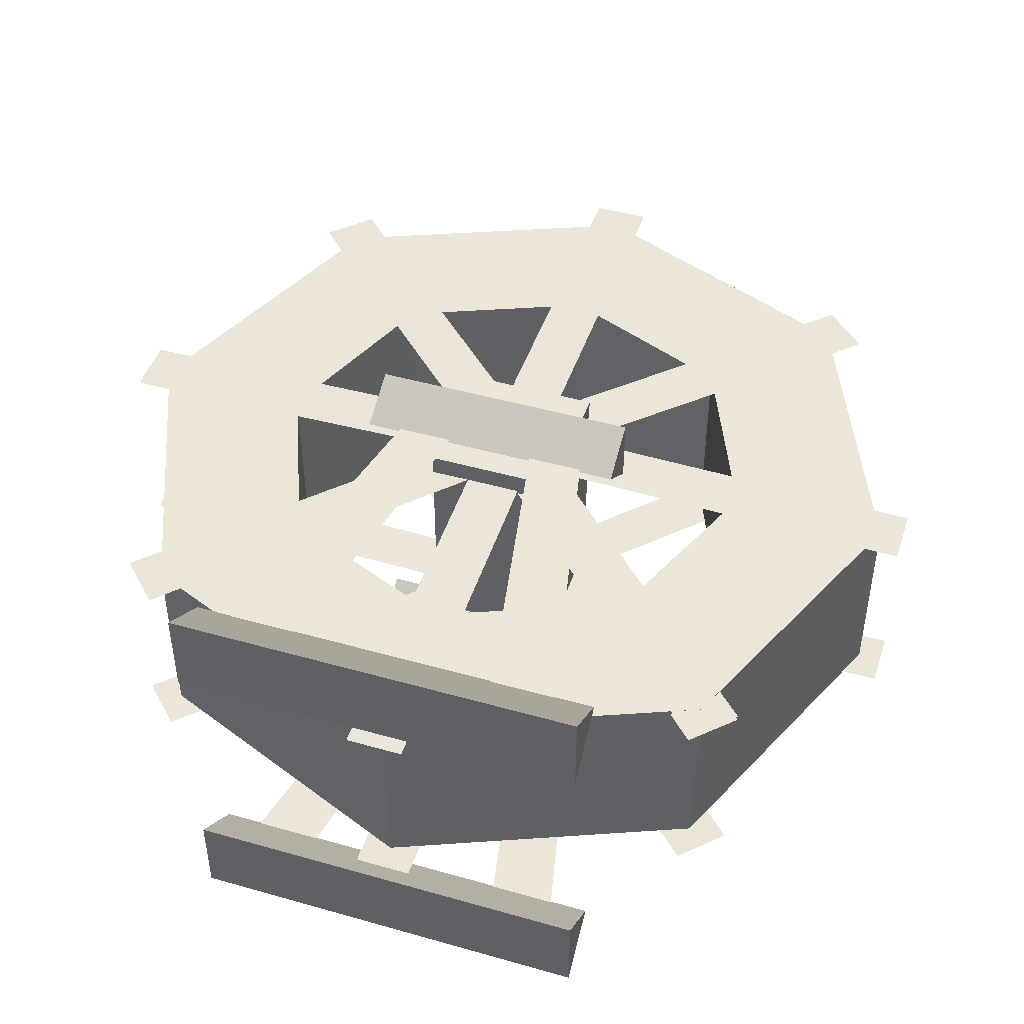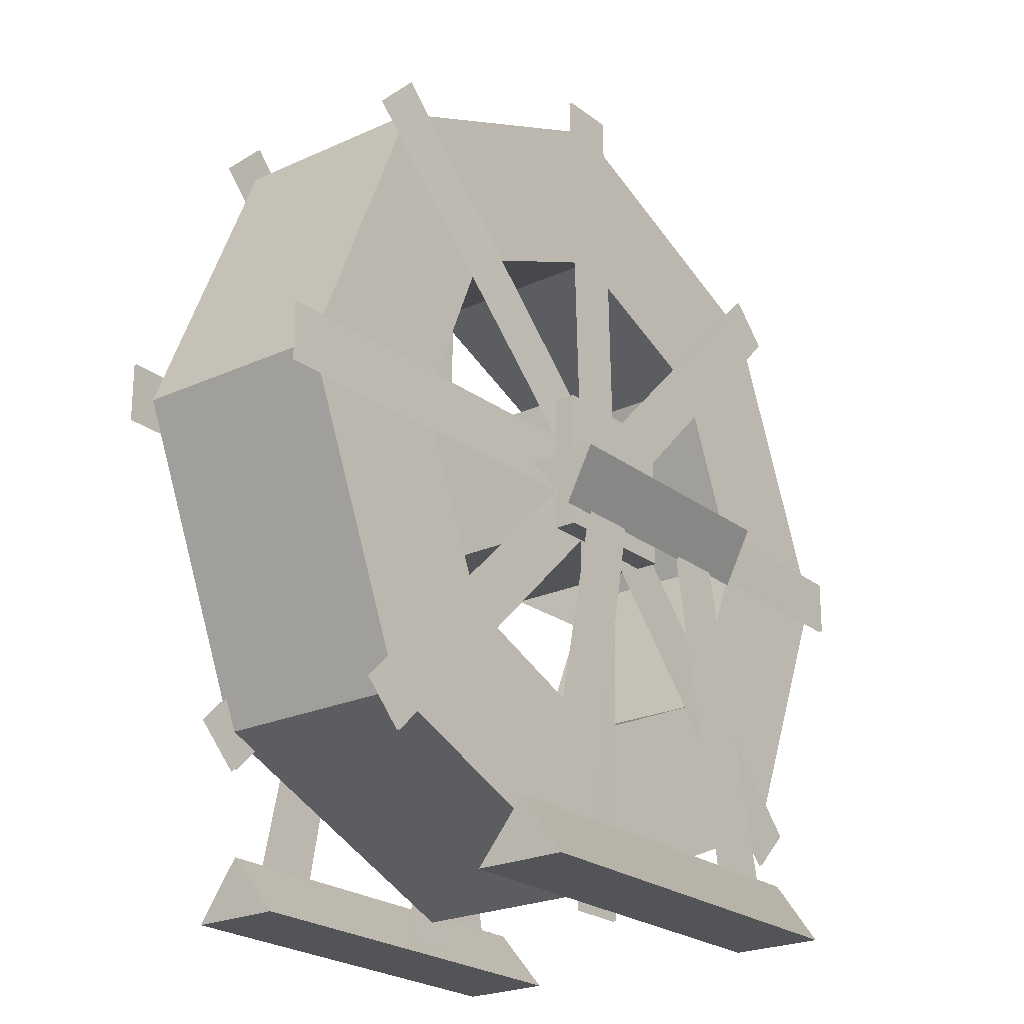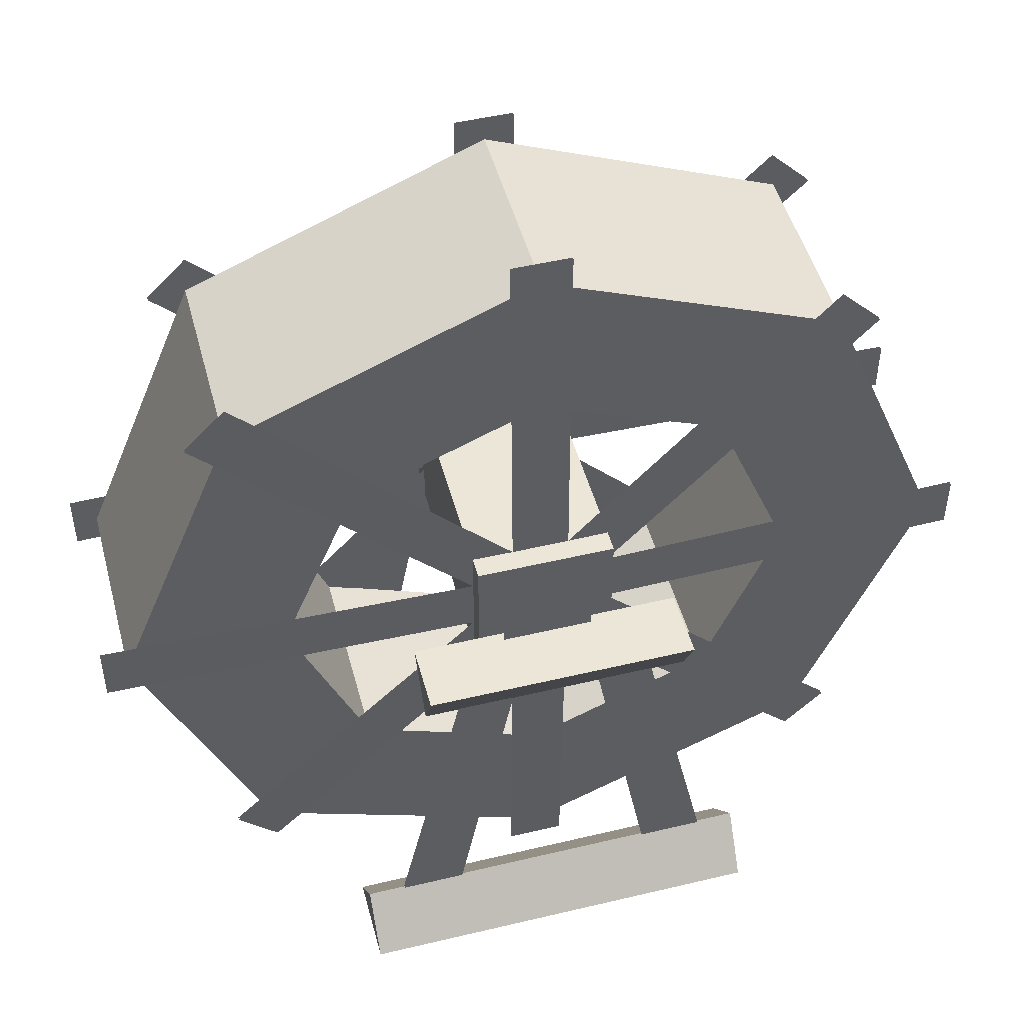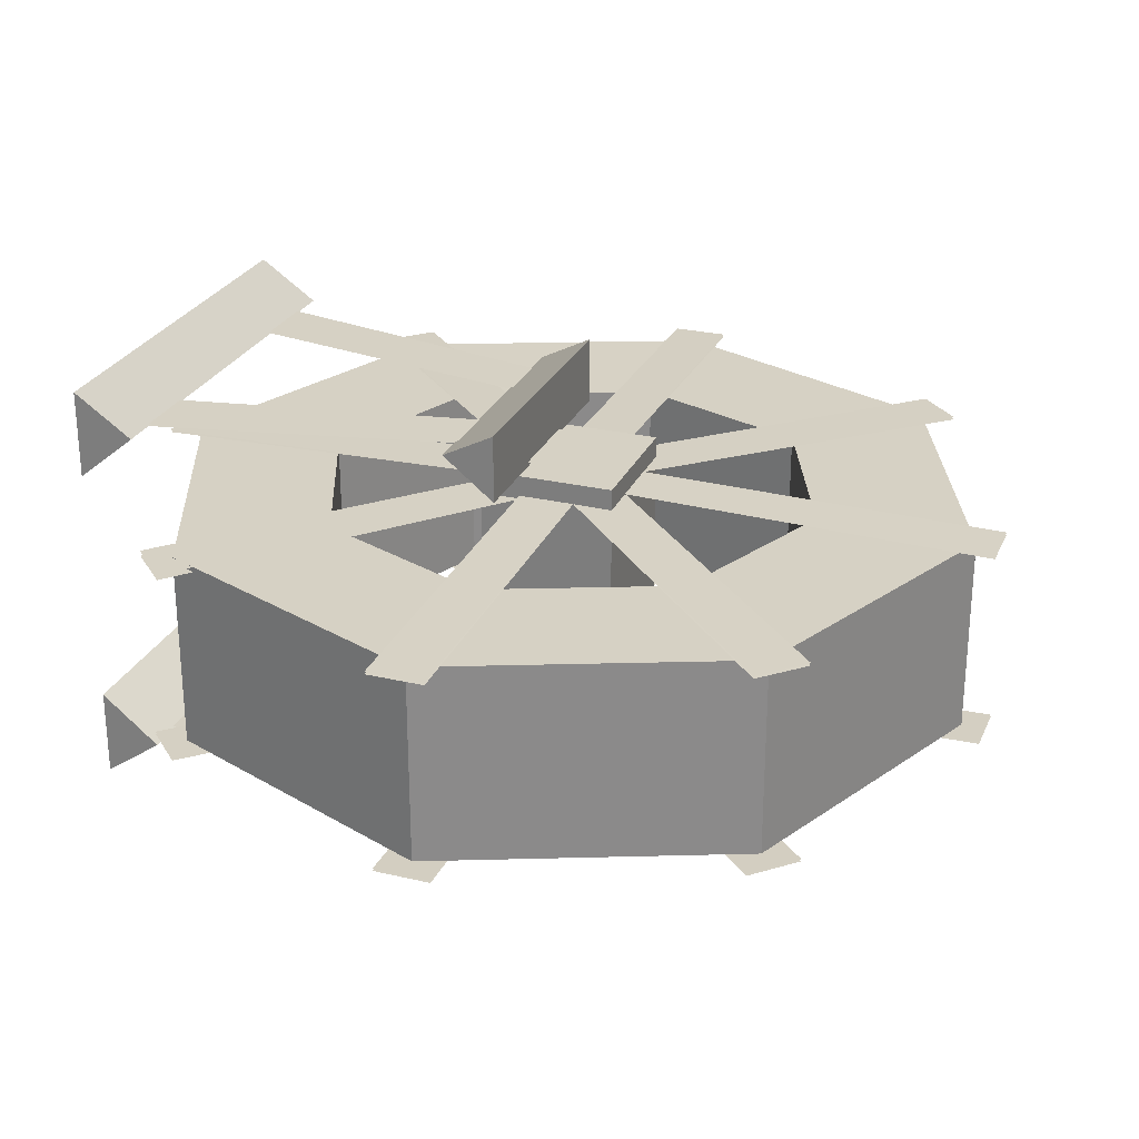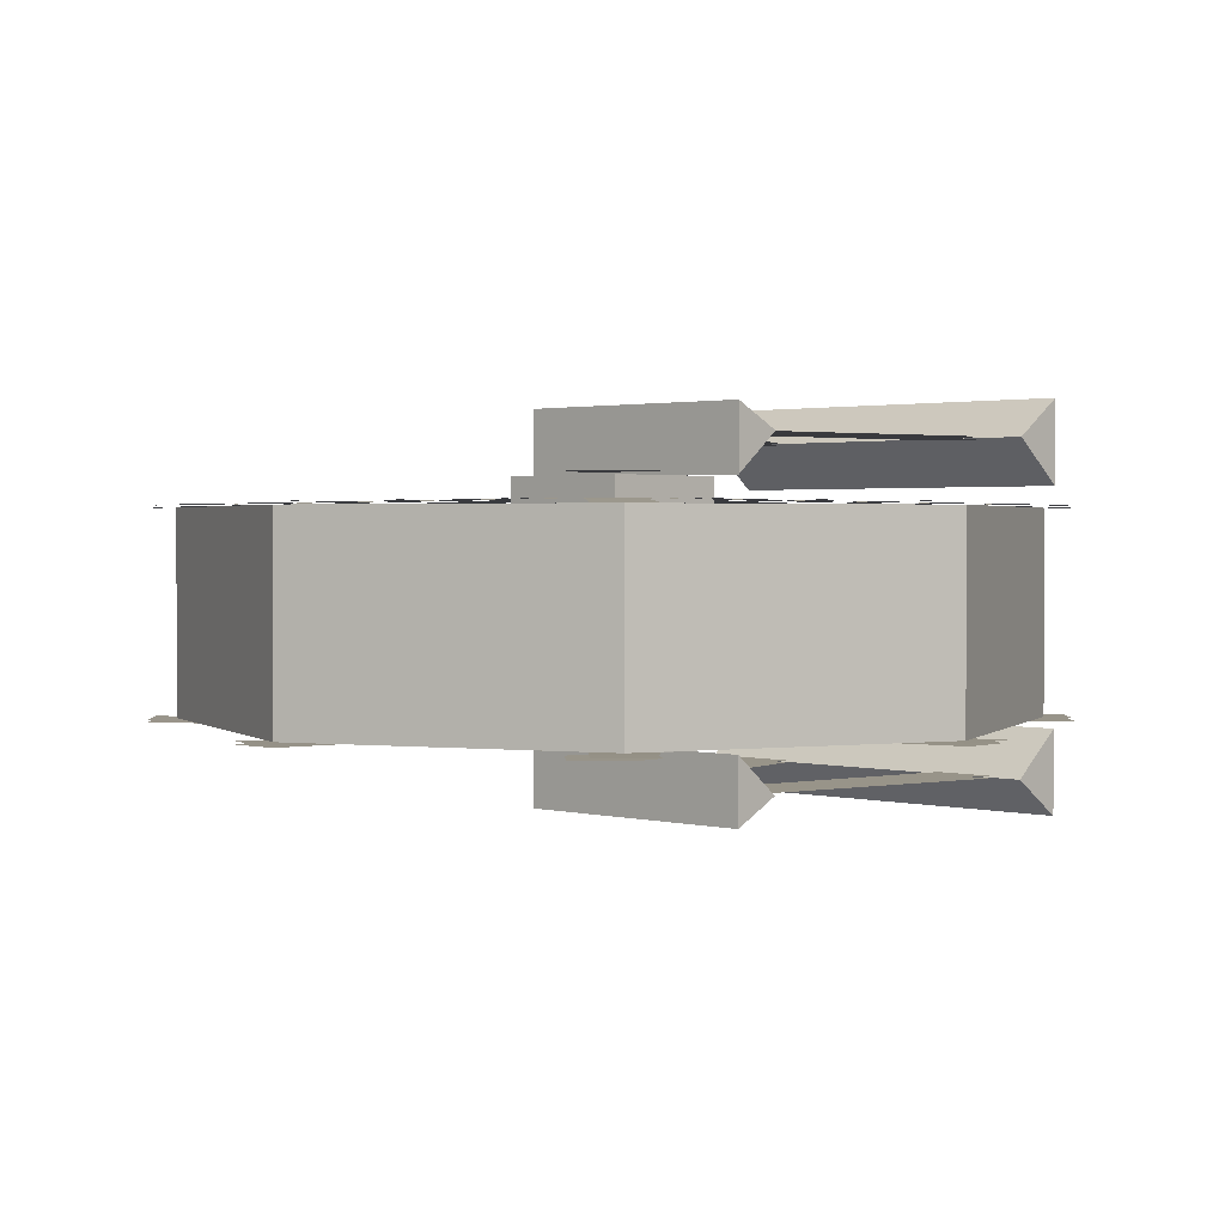
<metadata>
{"format":"obj","ext":"obj","renderer":"f3d","projection":"perspective","resolution":1024,"background":"white","views":[{"elev":46.1,"azim":18.0,"up":"+Z"},{"elev":-23.0,"azim":128.0,"up":"+Y"},{"elev":48.8,"azim":165.1,"up":"+Y"},{"elev":26.6,"azim":110.2,"up":"+Z"},{"elev":1.7,"azim":-136.4,"up":"+Z"}]}
</metadata>
<code>
o model_4682
v -0.3101 2.297 -0.5889
v 0.3101 2.297 -0.5889
v 0.3101 1.677 -0.5889
v -0.3101 1.677 -0.5889
v -0.3101 1.677 -0.5889
v -0.3101 1.677 0.5889
v -0.3101 2.297 0.5889
v -0.3101 2.297 -0.5889
v -0.3101 1.677 0.5889
v 0.3101 1.677 0.5889
v 0.3101 2.297 0.5889
v -0.3101 2.297 0.5889
v 0.3101 1.677 -0.5889
v 0.3101 2.297 -0.5889
v 0.3101 2.297 0.5889
v 0.3101 1.677 0.5889
v 0.3101 2.297 -0.5889
v -0.3101 2.297 -0.5889
v -0.3101 2.297 0.5889
v 0.3101 2.297 0.5889
v -0.3101 1.677 -0.5889
v 0.3101 1.677 -0.5889
v 0.3101 1.677 0.5889
v -0.3101 1.677 0.5889
v -0.2045 2.073 0.6101
v -0.2045 1.859 0.6101
v 0 2.27 0.6101
v 0.2045 1.859 0.6101
v 0.2045 2.073 0.6101
v 0 2.27 0.6101
v -0.2045 1.859 0.6101
v 0.2045 1.859 0.6101
v 0 2.27 0.6101
v -0.9303 0 -0.5612
v 0.9303 0 -0.5612
v 0.9303 0.268 -0.7808
v -0.9303 0.268 -0.7808
v -0.9303 0 -0.9668
v -0.9303 0 -0.5612
v -0.9303 0.268 -0.7808
v -0.9303 0.268 -0.7808
v 0.9303 0.268 -0.7808
v 0.9303 0 -0.9668
v -0.9303 0 -0.9668
v -0.9303 0 -0.9668
v 0.9303 0 -0.9668
v 0.9303 0 -0.5612
v -0.9303 0 -0.5612
v 0.9303 0 -0.5612
v 0.9303 0 -0.9668
v 0.9303 0.268 -0.7808
v -0.9303 0 0.5612
v -0.9303 0.268 0.7808
v 0.9303 0.268 0.7808
v 0.9303 0 0.5612
v -0.9303 0 0.9668
v -0.9303 0.268 0.7808
v -0.9303 0 0.5612
v -0.9303 0.268 0.7808
v -0.9303 0 0.9668
v 0.9303 0 0.9668
v 0.9303 0.268 0.7808
v -0.9303 0 0.9668
v -0.9303 0 0.5612
v 0.9303 0 0.5612
v 0.9303 0 0.9668
v 0.9303 0 0.5612
v 0.9303 0.268 0.7808
v 0.9303 0 0.9668
v -0.6112 1.62 0.7796
v -0.6112 1.859 0.5889
v 0.6112 1.859 0.5889
v 0.6112 1.62 0.7796
v -0.6112 1.859 0.5889
v -0.6112 1.859 0.9025
v 0.6112 1.859 0.9025
v 0.6112 1.859 0.5889
v -0.6112 1.859 0.9025
v -0.6112 1.62 0.7796
v 0.6112 1.62 0.7796
v 0.6112 1.859 0.9025
v -0.6112 1.859 0.9025
v -0.6112 1.859 0.5889
v -0.6112 1.62 0.7796
v 0.6112 1.859 0.5889
v 0.6112 1.859 0.9025
v 0.6112 1.62 0.7796
v -0.6112 1.62 -0.7796
v 0.6112 1.62 -0.7796
v 0.6112 1.859 -0.5889
v -0.6112 1.859 -0.5889
v -0.6112 1.859 -0.5889
v 0.6112 1.859 -0.5889
v 0.6112 1.859 -0.9025
v -0.6112 1.859 -0.9025
v -0.6112 1.859 -0.9025
v 0.6112 1.859 -0.9025
v 0.6112 1.62 -0.7796
v -0.6112 1.62 -0.7796
v -0.6112 1.62 -0.7796
v -0.6112 1.859 -0.5889
v -0.6112 1.859 -0.9025
v 0.6112 1.62 -0.7796
v 0.6112 1.859 -0.9025
v 0.6112 1.859 -0.5889
v -0.2045 2.073 -0.6268
v 0 2.27 -0.6268
v -0.2045 1.859 -0.6268
v 0.2045 1.859 -0.6268
v 0.2045 2.073 -0.6268
v -1.492 3.298 0.4632
v -0.09046 1.897 0.4986
v 0.09046 2.077 0.4986
v -1.311 3.479 0.4632
v -1.311 3.479 0.4522
v 0.09046 2.077 0.4986
v -0.09046 1.897 0.4986
v -1.492 3.298 0.4522
v -1.982 1.859 0.4632
v 0 1.859 0.4986
v 0 2.115 0.4986
v -1.982 2.115 0.4632
v -1.982 2.115 0.4522
v 0 2.115 0.4986
v 0 1.859 0.4986
v -1.982 1.859 0.4522
v -1.311 0.4948 0.4632
v 0.09046 1.897 0.4986
v -0.09046 2.077 0.4986
v -1.492 0.6757 0.4632
v -1.492 0.6757 0.4522
v -0.09046 2.077 0.4986
v 0.09046 1.897 0.4986
v -1.311 0.4948 0.4522
v 0.1279 0.004641 0.4632
v 0.1279 1.987 0.4986
v -0.1279 1.987 0.4986
v -0.1279 0.004641 0.4632
v -0.1279 0.004641 0.4522
v -0.1279 1.987 0.4986
v 0.1279 1.987 0.4986
v 0.1279 0.004641 0.4522
v 1.492 0.6757 0.449
v 0.09046 2.077 0.4844
v -0.09046 1.897 0.4844
v 1.311 0.4948 0.449
v 1.311 0.4948 0.4242
v -0.09046 1.897 0.4844
v 0.09046 2.077 0.4844
v 1.492 0.6757 0.4242
v 1.982 1.859 0.4632
v 1.982 2.115 0.4632
v 0 2.115 0.4986
v 0 1.859 0.4986
v 1.982 2.115 0.4522
v 1.982 1.859 0.4522
v 0 1.859 0.4986
v 0 2.115 0.4986
v 1.492 3.298 0.4632
v 1.311 3.479 0.4632
v -0.09046 2.077 0.4986
v 0.09046 1.897 0.4986
v 1.311 3.479 0.4522
v 1.492 3.298 0.4522
v 0.09046 1.897 0.4986
v -0.09046 2.077 0.4986
v 0.1279 3.969 0.4632
v -0.1279 3.969 0.4632
v -0.1279 1.987 0.4986
v 0.1279 1.987 0.4986
v -0.1279 3.969 0.4522
v 0.1279 3.969 0.4522
v 0.1279 1.987 0.4986
v -0.1279 1.987 0.4986
v 1.492 3.298 -0.4632
v 0.09046 1.897 -0.4986
v -0.09046 2.077 -0.4986
v 1.311 3.479 -0.4632
v 1.311 3.479 -0.4522
v -0.09046 2.077 -0.4986
v 0.09046 1.897 -0.4986
v 1.492 3.298 -0.4522
v 0.1279 3.969 -0.4632
v 0.1279 1.987 -0.4986
v -0.1279 1.987 -0.4986
v -0.1279 3.969 -0.4632
v -0.1279 3.969 -0.4522
v -0.1279 1.987 -0.4986
v 0.1279 1.987 -0.4986
v 0.1279 3.969 -0.4522
v -1.492 3.298 -0.4632
v -1.311 3.479 -0.4632
v 0.09046 2.077 -0.4986
v -0.09046 1.897 -0.4986
v -1.311 3.479 -0.4522
v -1.492 3.298 -0.4522
v -0.09046 1.897 -0.4986
v 0.09046 2.077 -0.4986
v -1.982 1.859 -0.4632
v -1.982 2.115 -0.4632
v 0 2.115 -0.4986
v 0 1.859 -0.4986
v -1.982 2.115 -0.4522
v -1.982 1.859 -0.4522
v 0 1.859 -0.4986
v 0 2.115 -0.4986
v 1.982 1.859 -0.4632
v 0 1.859 -0.4986
v 0 2.115 -0.4986
v 1.982 2.115 -0.4632
v 1.982 2.115 -0.4522
v 0 2.115 -0.4986
v 0 1.859 -0.4986
v 1.982 1.859 -0.4522
v 1.492 0.6757 -0.4632
v 1.311 0.4948 -0.4632
v -0.09046 1.897 -0.4986
v 0.09046 2.077 -0.4986
v 1.311 0.4948 -0.4522
v 1.492 0.6757 -0.4522
v 0.09046 2.077 -0.4986
v -0.09046 1.897 -0.4986
v 0.1279 0.004641 -0.4632
v -0.1279 0.004641 -0.4632
v -0.1279 1.987 -0.4986
v 0.1279 1.987 -0.4986
v -0.1279 0.004641 -0.4522
v 0.1279 0.004641 -0.4522
v 0.1279 1.987 -0.4986
v -0.1279 1.987 -0.4986
v -1.311 0.4948 -0.4632
v -1.492 0.6757 -0.4632
v -0.09046 2.077 -0.4986
v 0.09046 1.897 -0.4986
v -1.492 0.6757 -0.4522
v -1.311 0.4948 -0.4522
v 0.09046 1.897 -0.4986
v -0.09046 2.077 -0.4986
v -0.4452 1.671 -0.7739
v -0.775 0.1778 -0.7739
v -0.4795 0.1769 -0.7739
v -0.1955 1.67 -0.7739
v 0.4452 1.671 -0.7739
v 0.1955 1.67 -0.7739
v 0.4795 0.1769 -0.7739
v 0.775 0.1778 -0.7739
v 0.4452 1.671 -0.7853
v 0.775 0.1778 -0.7853
v 0.4795 0.1769 -0.7853
v 0.1955 1.67 -0.7853
v -0.4452 1.671 -0.7853
v -0.1955 1.67 -0.7853
v -0.4795 0.1769 -0.7853
v -0.775 0.1778 -0.7853
v -0.4452 1.671 0.7739
v -0.1955 1.67 0.7739
v -0.4795 0.1769 0.7739
v -0.775 0.1778 0.7739
v 0.4452 1.671 0.7739
v 0.775 0.1778 0.7739
v 0.4795 0.1769 0.7739
v 0.1955 1.67 0.7739
v 0.4452 1.671 0.7853
v 0.1955 1.67 0.7853
v 0.4795 0.1769 0.7853
v 0.775 0.1778 0.7853
v -0.4452 1.671 0.7853
v -0.775 0.1778 0.7853
v -0.4795 0.1769 0.7853
v -0.1955 1.67 0.7853
v -1.326 3.313 0.4522
v -1.875 1.987 0.4522
v -1.161 1.987 0.4391
v -0.8209 2.808 0.4522
v 0 3.148 0.4522
v 0.8209 2.808 0.4522
v 1.326 3.313 0.4522
v 0 3.862 0.4522
v 0 3.148 0.4522
v 0 3.862 0.4522
v -1.326 3.313 0.4522
v -0.8209 2.808 0.4522
v -1.161 1.987 0.4391
v -1.875 1.987 0.4522
v -1.326 0.6609 0.4522
v -0.8209 1.166 0.4522
v -1.326 0.6609 0.4522
v 0 0.1116 0.4522
v 0 0.8261 0.4522
v -0.8209 1.166 0.4522
v 1.161 1.987 0.4522
v 1.875 1.987 0.4522
v 1.326 3.313 0.4522
v 0.8209 2.808 0.4522
v 1.875 1.987 0.4522
v 1.161 1.987 0.4522
v 0.8209 1.166 0.4522
v 1.326 0.6609 0.4522
v 1.326 0.6609 0.4522
v 0.8209 1.166 0.4522
v 0 0.8261 0.4522
v 0 0.1116 0.4522
v 0 3.148 0.4522
v -0.8209 2.808 0.4522
v -0.8209 2.808 -0.4544
v 0 3.148 -0.4544
v 0.8209 2.808 0.4522
v 0 3.148 0.4522
v 0 3.148 -0.4544
v 0.8209 2.808 -0.4544
v -0.8209 2.808 0.4522
v -1.161 1.987 0.4391
v -1.161 1.987 -0.4544
v -0.8209 2.808 -0.4544
v 1.161 1.987 0.4522
v 0.8209 2.808 0.4522
v 0.8209 2.808 -0.4544
v 1.161 1.987 -0.4544
v -1.161 1.987 0.4391
v -0.8209 1.166 0.4522
v -0.8209 1.166 -0.4544
v -1.161 1.987 -0.4544
v 0.8209 1.166 0.4522
v 1.161 1.987 0.4522
v 1.161 1.987 -0.4544
v 0.8209 1.166 -0.4544
v -0.8209 1.166 0.4522
v 0 0.8261 0.4522
v 0 0.8261 -0.4544
v -0.8209 1.166 -0.4544
v 0 0.8261 0.4522
v 0.8209 1.166 0.4522
v 0.8209 1.166 -0.4544
v 0 0.8261 -0.4544
v 0 3.862 0.4522
v 1.326 3.313 0.4522
v 1.326 3.313 -0.4544
v 0 3.862 -0.4544
v -1.326 3.313 0.4522
v 0 3.862 0.4522
v 0 3.862 -0.4544
v -1.326 3.313 -0.4544
v 1.326 3.313 0.4522
v 1.875 1.987 0.4522
v 1.875 1.987 -0.4544
v 1.326 3.313 -0.4544
v -1.875 1.987 0.4522
v -1.326 3.313 0.4522
v -1.326 3.313 -0.4544
v -1.875 1.987 -0.4544
v 1.875 1.987 0.4522
v 1.326 0.6609 0.4522
v 1.326 0.6609 -0.4544
v 1.875 1.987 -0.4544
v -1.326 0.6609 0.4522
v -1.875 1.987 0.4522
v -1.875 1.987 -0.4544
v -1.326 0.6609 -0.4544
v 1.326 0.6609 0.4522
v 0 0.1116 0.4522
v 0 0.1116 -0.4544
v 1.326 0.6609 -0.4544
v 0 0.1116 0.4522
v -1.326 0.6609 0.4522
v -1.326 0.6609 -0.4544
v 0 0.1116 -0.4544
v -1.326 3.313 -0.4544
v -0.8209 2.808 -0.4544
v -1.161 1.987 -0.4544
v -1.875 1.987 -0.4544
v 0 3.148 -0.4544
v 0 3.862 -0.4544
v 1.326 3.313 -0.4544
v 0.8209 2.808 -0.4544
v 0 3.148 -0.4544
v -0.8209 2.808 -0.4544
v 0 3.862 -0.4544
v -1.161 1.987 -0.4544
v -0.8209 1.166 -0.4544
v -1.326 0.6609 -0.4544
v -1.875 1.987 -0.4544
v -1.326 0.6609 -0.4544
v -0.8209 1.166 -0.4544
v 0 0.8261 -0.4544
v 0 0.1116 -0.4544
v 1.161 1.987 -0.4544
v 0.8209 2.808 -0.4544
v 1.326 3.313 -0.4544
v 1.875 1.987 -0.4544
v 1.875 1.987 -0.4544
v 1.326 0.6609 -0.4544
v 0.8209 1.166 -0.4544
v 1.161 1.987 -0.4544
v 1.326 0.6609 -0.4544
v 0 0.1116 -0.4544
v 0 0.8261 -0.4544
v 0.8209 1.166 -0.4544
g surface_000
f 21 23 24
f 21 22 23
f 17 19 20
f 17 18 19
f 13 15 16
f 13 14 15
f 9 11 12
f 9 10 11
f 5 7 8
f 5 6 7
f 1 3 4
f 1 2 3
f 31 32 33
f 28 29 30
f 25 26 27
f 49 50 51
f 38 39 40
f 45 47 48
f 45 46 47
f 41 43 44
f 41 42 43
f 34 36 37
f 34 35 36
f 67 68 69
f 56 57 58
f 63 65 66
f 63 64 65
f 59 61 62
f 59 60 61
f 52 54 55
f 52 53 54
f 85 86 87
f 82 83 84
f 78 80 81
f 78 79 80
f 74 76 77
f 74 75 76
f 70 72 73
f 70 71 72
f 103 104 105
f 100 101 102
f 96 98 99
f 96 97 98
f 92 94 95
f 92 93 94
f 88 90 91
f 88 89 90
f 109 107 110
f 108 107 109
f 106 107 108
f 115 117 118
f 115 116 117
f 111 113 114
f 111 112 113
f 123 125 126
f 123 124 125
f 119 121 122
f 119 120 121
f 131 133 134
f 131 132 133
f 127 129 130
f 127 128 129
f 139 141 142
f 139 140 141
f 135 137 138
f 135 136 137
f 147 149 150
f 147 148 149
f 143 145 146
f 143 144 145
f 155 157 158
f 155 156 157
f 151 153 154
f 151 152 153
f 163 165 166
f 163 164 165
f 159 161 162
f 159 160 161
f 171 173 174
f 171 172 173
f 167 169 170
f 167 168 169
f 179 181 182
f 179 180 181
f 175 177 178
f 175 176 177
f 187 189 190
f 187 188 189
f 183 185 186
f 183 184 185
f 195 197 198
f 195 196 197
f 191 193 194
f 191 192 193
f 203 205 206
f 203 204 205
f 199 201 202
f 199 200 201
f 211 213 214
f 211 212 213
f 207 209 210
f 207 208 209
f 219 221 222
f 219 220 221
f 215 217 218
f 215 216 217
f 227 229 230
f 227 228 229
f 223 225 226
f 223 224 225
f 235 237 238
f 235 236 237
f 231 233 234
f 231 232 233
f 251 253 254
f 251 252 253
f 247 249 250
f 247 248 249
f 243 245 246
f 243 244 245
f 239 241 242
f 239 240 241
f 267 269 270
f 267 268 269
f 263 265 266
f 263 264 265
f 259 261 262
f 259 260 261
f 255 257 258
f 255 256 257
f 394 396 397
f 394 395 396
f 390 392 393
f 390 391 392
f 386 388 389
f 386 387 388
f 382 384 385
f 382 383 384
f 378 380 381
f 378 379 380
f 375 367 377
f 375 376 367
f 371 373 374
f 371 372 373
f 367 369 370
f 367 368 369
f 363 365 366
f 363 364 365
f 359 361 362
f 359 360 361
f 355 357 358
f 355 356 357
f 351 353 354
f 351 352 353
f 347 349 350
f 347 348 349
f 343 345 346
f 343 344 345
f 339 341 342
f 339 340 341
f 335 337 338
f 335 336 337
f 331 333 334
f 331 332 333
f 327 329 330
f 327 328 329
f 323 325 326
f 323 324 325
f 319 321 322
f 319 320 321
f 315 317 318
f 315 316 317
f 311 313 314
f 311 312 313
f 307 309 310
f 307 308 309
f 303 305 306
f 303 304 305
f 299 301 302
f 299 300 301
f 295 297 298
f 295 296 297
f 291 293 294
f 291 292 293
f 287 289 290
f 287 288 289
f 283 285 286
f 283 284 285
f 279 281 282
f 279 280 281
f 275 277 278
f 275 276 277
f 271 273 274
f 271 272 273

</code>
